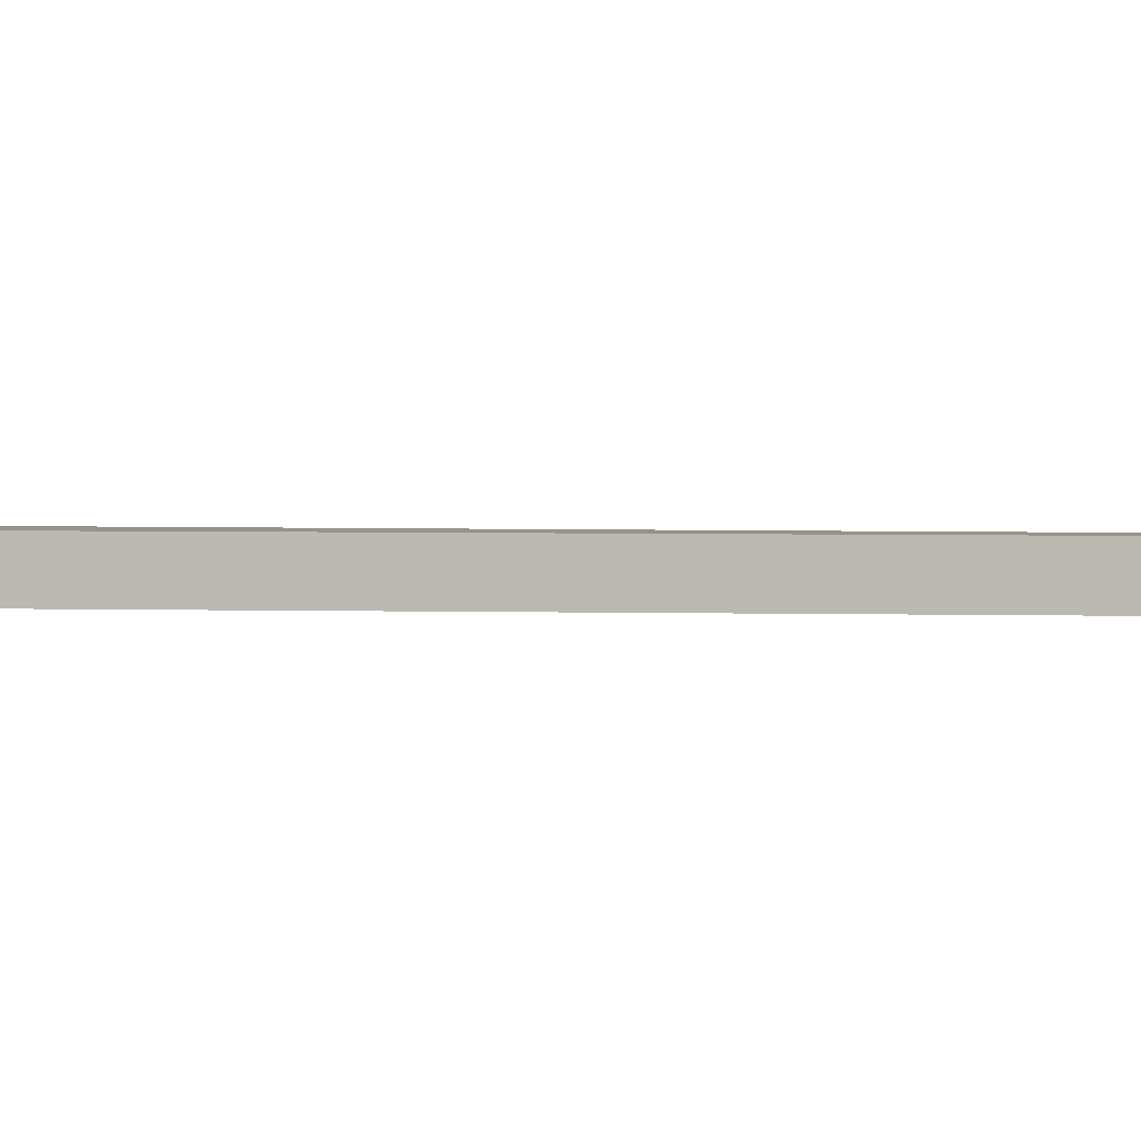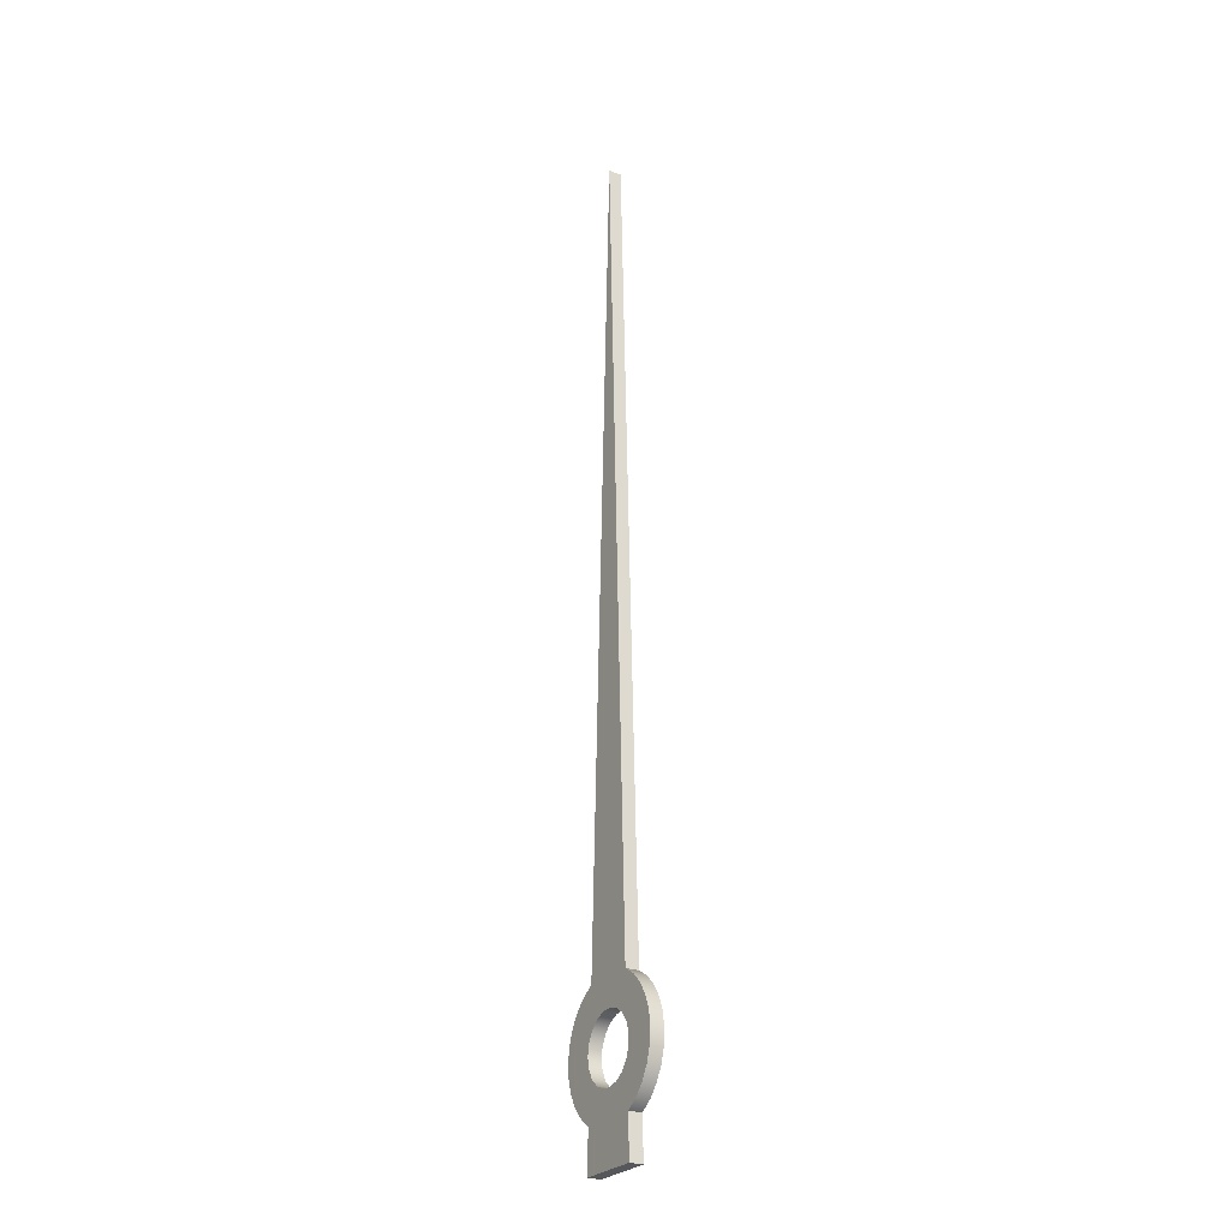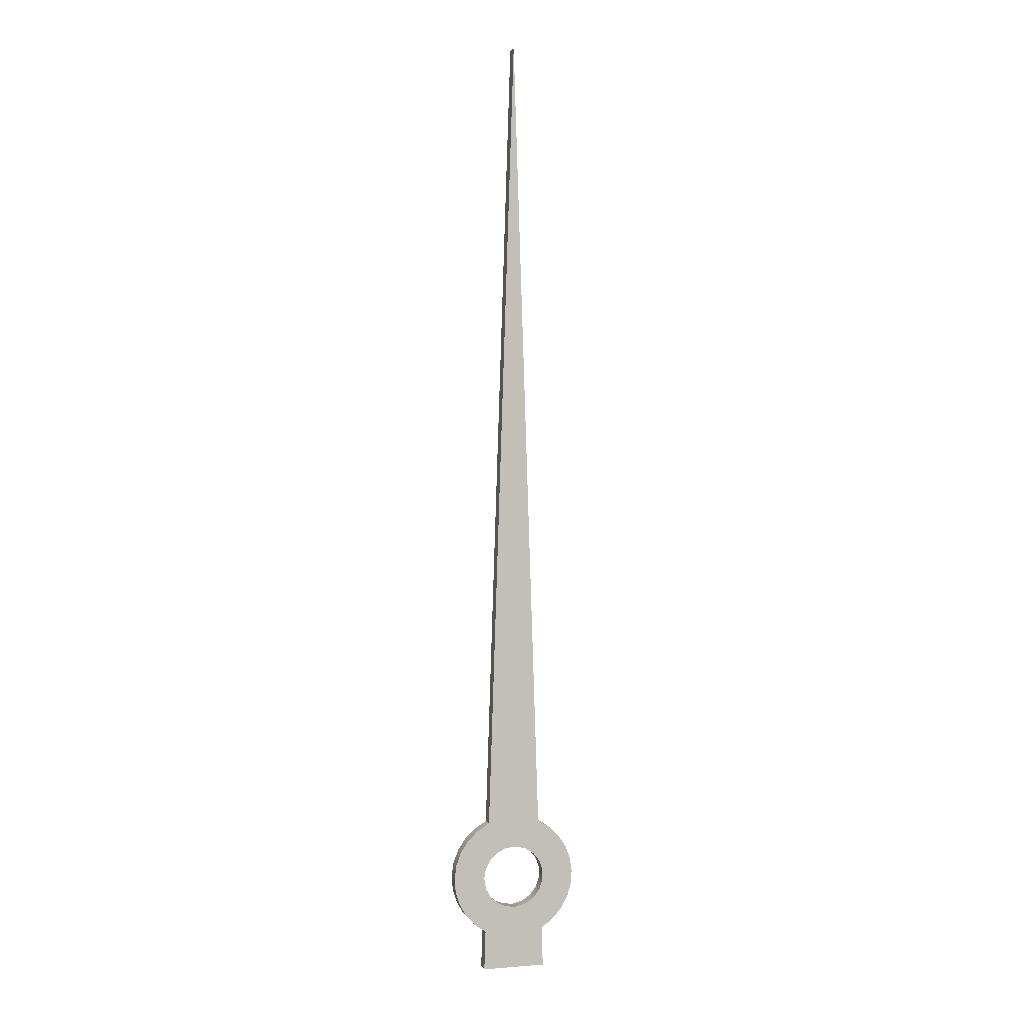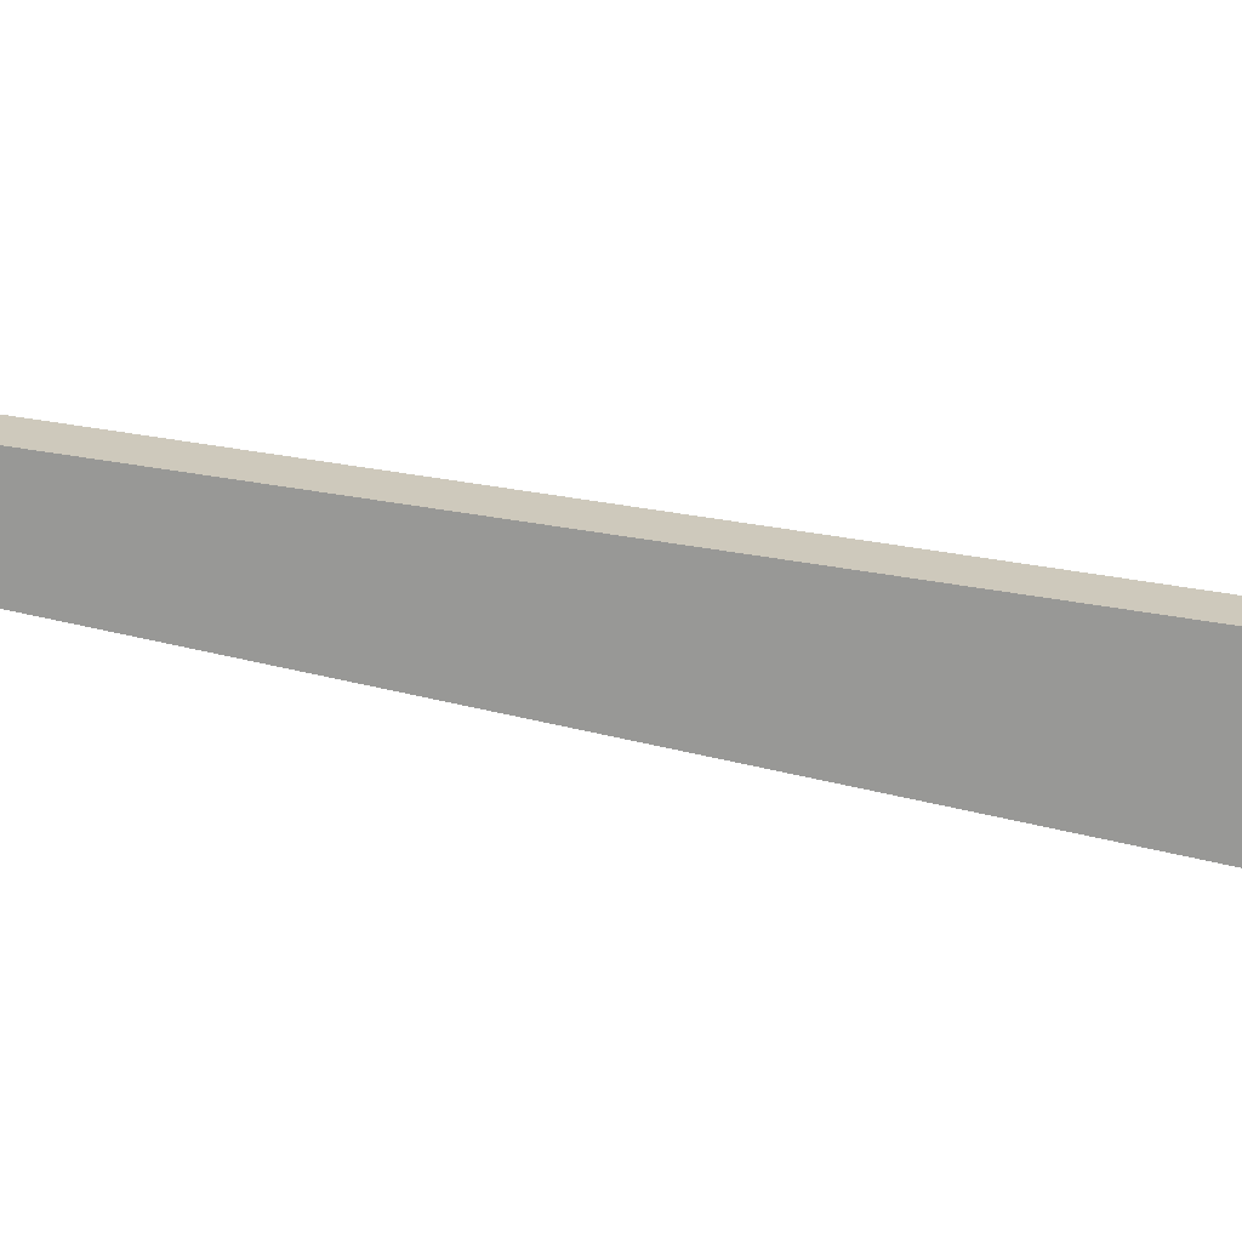
<metadata>
{"format":"obj","ext":"obj","renderer":"f3d","projection":"perspective","resolution":1024,"background":"white","views":[{"elev":1.3,"azim":105.5,"up":"+Z"},{"elev":-26.4,"azim":59.3,"up":"+Y"},{"elev":2.2,"azim":-15.8,"up":"+Y"},{"elev":-68.4,"azim":-100.8,"up":"+Z"}]}
</metadata>
<code>
v -0.25 -3.062e-17 0.1
v -0.2365 -0.08117 0.1
v -0.1973 -0.1536 0.1
v -0.1367 -0.2093 0.1
v -0.06137 -0.2424 0.1
v 0.02064 -0.2491 0.1
v 0.1004 -0.2289 0.1
v 0.1693 -0.1839 0.1
v 0.2199 -0.119 0.1
v 0.2466 -0.04115 0.1
v 0.2466 0.04115 0.1
v 0.2199 0.119 0.1
v 0.1693 0.1839 0.1
v 0.1004 0.2289 0.1
v 0.02064 0.2491 0.1
v -0.06137 0.2424 0.1
v -0.1367 0.2093 0.1
v -0.1973 0.1536 0.1
v -0.2365 0.08117 0.1
v -0.25 -3.062e-17 0
v -0.2365 0.08117 0
v -0.1973 0.1536 0
v -0.1367 0.2093 0
v -0.06137 0.2424 0
v 0.02064 0.2491 0
v 0.1004 0.2289 0
v 0.1693 0.1839 0
v 0.2199 0.119 0
v 0.2466 0.04115 0
v 0.2466 -0.04115 0
v 0.2199 -0.119 0
v 0.1693 -0.1839 0
v 0.1004 -0.2289 0
v 0.02064 -0.2491 0
v -0.06137 -0.2424 0
v -0.1367 -0.2093 0
v -0.1973 -0.1536 0
v -0.2365 -0.08117 0
v -0.25 -3.062e-17 0.1
v -0.25 -3.062e-17 0
v -3.747e-16 6.75 0
v -0.2099 0.4538 0
v -0.2099 0.4538 0.1
v -3.886e-16 6.75 0.1
v 0.2099 0.4538 0
v -3.747e-16 6.75 0
v -3.886e-16 6.75 0.1
v 0.2099 0.4538 0.1
v 0.2396 -0.4388 0
v 0.3299 -0.3757 0
v 0.4042 -0.2943 0
v 0.4589 -0.1986 0
v 0.4912 -0.09322 0
v 0.4997 0.01666 0
v 0.4839 0.1257 0
v 0.4446 0.2287 0
v 0.3837 0.3205 0
v 0.3042 0.3968 0
v 0.2099 0.4538 0
v 0.2099 0.4538 0.1
v 0.3042 0.3968 0.1
v 0.3837 0.3205 0.1
v 0.4446 0.2287 0.1
v 0.4839 0.1257 0.1
v 0.4997 0.01666 0.1
v 0.4912 -0.09322 0.1
v 0.4589 -0.1986 0.1
v 0.4042 -0.2943 0.1
v 0.3299 -0.3757 0.1
v 0.2396 -0.4388 0.1
v 0.25 -0.75 0
v 0.2396 -0.4388 0
v 0.2396 -0.4388 0.1
v 0.25 -0.75 0.1
v -0.25 -0.75 0
v 0.25 -0.75 0
v 0.25 -0.75 0.1
v -0.25 -0.75 0.1
v -0.2396 -0.4388 0
v -0.25 -0.75 0
v -0.25 -0.75 0.1
v -0.2396 -0.4388 0.1
v -0.2099 0.4538 0
v -0.3042 0.3968 0
v -0.3837 0.3205 0
v -0.4446 0.2287 0
v -0.4839 0.1257 0
v -0.4997 0.01666 0
v -0.4912 -0.09322 0
v -0.4589 -0.1986 0
v -0.4042 -0.2943 0
v -0.3299 -0.3757 0
v -0.2396 -0.4388 0
v -0.2396 -0.4388 0.1
v -0.3299 -0.3757 0.1
v -0.4042 -0.2943 0.1
v -0.4589 -0.1986 0.1
v -0.4912 -0.09322 0.1
v -0.4997 0.01666 0.1
v -0.4839 0.1257 0.1
v -0.4446 0.2287 0.1
v -0.3837 0.3205 0.1
v -0.3042 0.3968 0.1
v -0.2099 0.4538 0.1
v -0.25 -3.062e-17 0.1
v -0.2365 0.08117 0.1
v -0.1973 0.1536 0.1
v -0.1367 0.2093 0.1
v -0.06137 0.2424 0.1
v 0.02064 0.2491 0.1
v 0.1004 0.2289 0.1
v 0.1693 0.1839 0.1
v 0.2199 0.119 0.1
v 0.2466 0.04115 0.1
v 0.2466 -0.04115 0.1
v 0.2199 -0.119 0.1
v 0.1693 -0.1839 0.1
v 0.1004 -0.2289 0.1
v 0.02064 -0.2491 0.1
v -0.06137 -0.2424 0.1
v -0.1367 -0.2093 0.1
v -0.1973 -0.1536 0.1
v -0.2365 -0.08117 0.1
v -0.2099 0.4538 0.1
v -0.3042 0.3968 0.1
v -0.3837 0.3205 0.1
v -0.4446 0.2287 0.1
v -0.4839 0.1257 0.1
v -0.4997 0.01666 0.1
v -0.4912 -0.09322 0.1
v -0.4589 -0.1986 0.1
v -0.4042 -0.2943 0.1
v -0.3299 -0.3757 0.1
v -0.2396 -0.4388 0.1
v -0.25 -0.75 0.1
v 0.25 -0.75 0.1
v 0.2396 -0.4388 0.1
v 0.3299 -0.3757 0.1
v 0.4042 -0.2943 0.1
v 0.4589 -0.1986 0.1
v 0.4912 -0.09322 0.1
v 0.4997 0.01666 0.1
v 0.4839 0.1257 0.1
v 0.4446 0.2287 0.1
v 0.3837 0.3205 0.1
v 0.3042 0.3968 0.1
v 0.2099 0.4538 0.1
v -3.886e-16 6.75 0.1
v -0.25 -3.062e-17 0
v -0.2365 -0.08117 0
v -0.1973 -0.1536 0
v -0.1367 -0.2093 0
v -0.06137 -0.2424 0
v 0.02064 -0.2491 0
v 0.1004 -0.2289 0
v 0.1693 -0.1839 0
v 0.2199 -0.119 0
v 0.2466 -0.04115 0
v 0.2466 0.04115 0
v 0.2199 0.119 0
v 0.1693 0.1839 0
v 0.1004 0.2289 0
v 0.02064 0.2491 0
v -0.06137 0.2424 0
v -0.1367 0.2093 0
v -0.1973 0.1536 0
v -0.2365 0.08117 0
v -0.2396 -0.4388 0
v -0.3299 -0.3757 0
v -0.4042 -0.2943 0
v -0.4589 -0.1986 0
v -0.4912 -0.09322 0
v -0.4997 0.01666 0
v -0.4839 0.1257 0
v -0.4446 0.2287 0
v -0.3837 0.3205 0
v -0.3042 0.3968 0
v -0.2099 0.4538 0
v -3.747e-16 6.75 0
v 0.2099 0.4538 0
v 0.3042 0.3968 0
v 0.3837 0.3205 0
v 0.4446 0.2287 0
v 0.4839 0.1257 0
v 0.4997 0.01666 0
v 0.4912 -0.09322 0
v 0.4589 -0.1986 0
v 0.4042 -0.2943 0
v 0.3299 -0.3757 0
v 0.2396 -0.4388 0
v 0.25 -0.75 0
v -0.25 -0.75 0
g c936d774-e320-11ea-a830-54bf646e7e1f
f 2 38 1
f 1 38 40
f 39 20 19
f 19 20 21
f 19 21 18
f 18 21 22
f 18 22 17
f 17 22 23
f 17 23 16
f 16 23 24
f 16 24 15
f 15 24 25
f 15 25 14
f 14 25 26
f 14 26 13
f 13 26 27
f 13 27 12
f 12 27 28
f 12 28 11
f 11 28 29
f 11 29 10
f 10 29 30
f 10 30 9
f 9 30 31
f 9 31 8
f 8 31 32
f 8 32 7
f 7 32 33
f 7 33 6
f 6 33 34
f 6 34 5
f 5 34 35
f 5 35 4
f 4 35 36
f 4 36 3
f 3 36 37
f 3 37 2
f 2 37 38
g c9372592-e320-11ea-9e44-54bf646e7e1f
f 41 42 44
f 44 42 43
g c9379abe-e320-11ea-818b-54bf646e7e1f
f 45 46 48
f 48 46 47
g c937e8d8-e320-11ea-a5e5-54bf646e7e1f
f 70 49 69
f 69 49 50
f 69 50 51
f 69 51 68
f 68 51 52
f 68 52 67
f 67 52 53
f 67 53 66
f 66 53 54
f 66 54 65
f 65 54 55
f 65 55 64
f 64 55 56
f 64 56 63
f 63 56 57
f 63 57 62
f 62 57 58
f 62 58 61
f 61 58 60
f 60 58 59
g c9385e26-e320-11ea-a324-54bf646e7e1f
f 71 72 74
f 74 72 73
g c938d348-e320-11ea-908e-54bf646e7e1f
f 75 76 78
f 78 76 77
g c939487e-e320-11ea-ad90-54bf646e7e1f
f 79 80 82
f 82 80 81
g c939969e-e320-11ea-a01b-54bf646e7e1f
f 104 83 103
f 103 83 84
f 103 84 85
f 103 85 102
f 102 85 86
f 102 86 101
f 101 86 87
f 101 87 100
f 100 87 88
f 100 88 99
f 99 88 89
f 99 89 98
f 98 89 90
f 98 90 97
f 97 90 91
f 97 91 96
f 96 91 92
f 96 92 95
f 95 92 94
f 94 92 93
g c93a0bcc-e320-11ea-b13f-54bf646e7e1f
f 106 125 105
f 105 125 133
f 105 133 123
f 123 133 134
f 123 134 122
f 122 134 121
f 121 134 135
f 121 135 120
f 120 135 119
f 119 135 136
f 119 136 118
f 118 136 117
f 117 136 137
f 117 137 116
f 116 137 115
f 115 137 138
f 115 138 114
f 114 138 146
f 114 146 113
f 113 146 147
f 113 147 112
f 112 147 111
f 111 147 110
f 110 147 148
f 110 148 124
f 125 106 124
f 124 106 107
f 124 107 108
f 108 109 124
f 124 109 110
f 125 126 133
f 133 126 132
f 132 126 127
f 132 127 131
f 131 127 128
f 131 128 130
f 130 128 129
f 146 138 145
f 145 138 139
f 145 139 144
f 144 139 140
f 144 140 143
f 143 140 141
f 143 141 142
g c93aa80a-e320-11ea-b6ce-54bf646e7e1f
f 150 169 149
f 149 169 177
f 149 177 167
f 167 177 178
f 167 178 166
f 166 178 165
f 165 178 164
f 164 178 163
f 163 178 179
f 163 179 180
f 169 150 168
f 168 150 151
f 168 151 152
f 168 152 192
f 192 152 153
f 192 153 154
f 192 154 191
f 191 154 155
f 191 155 156
f 191 156 190
f 190 156 157
f 190 157 158
f 190 158 189
f 189 158 159
f 189 159 181
f 181 159 160
f 181 160 180
f 180 160 161
f 180 161 162
f 162 163 180
f 177 169 176
f 176 169 170
f 176 170 175
f 175 170 171
f 175 171 174
f 174 171 172
f 174 172 173
f 181 182 189
f 189 182 188
f 188 182 183
f 188 183 187
f 187 183 184
f 187 184 186
f 186 184 185

</code>
